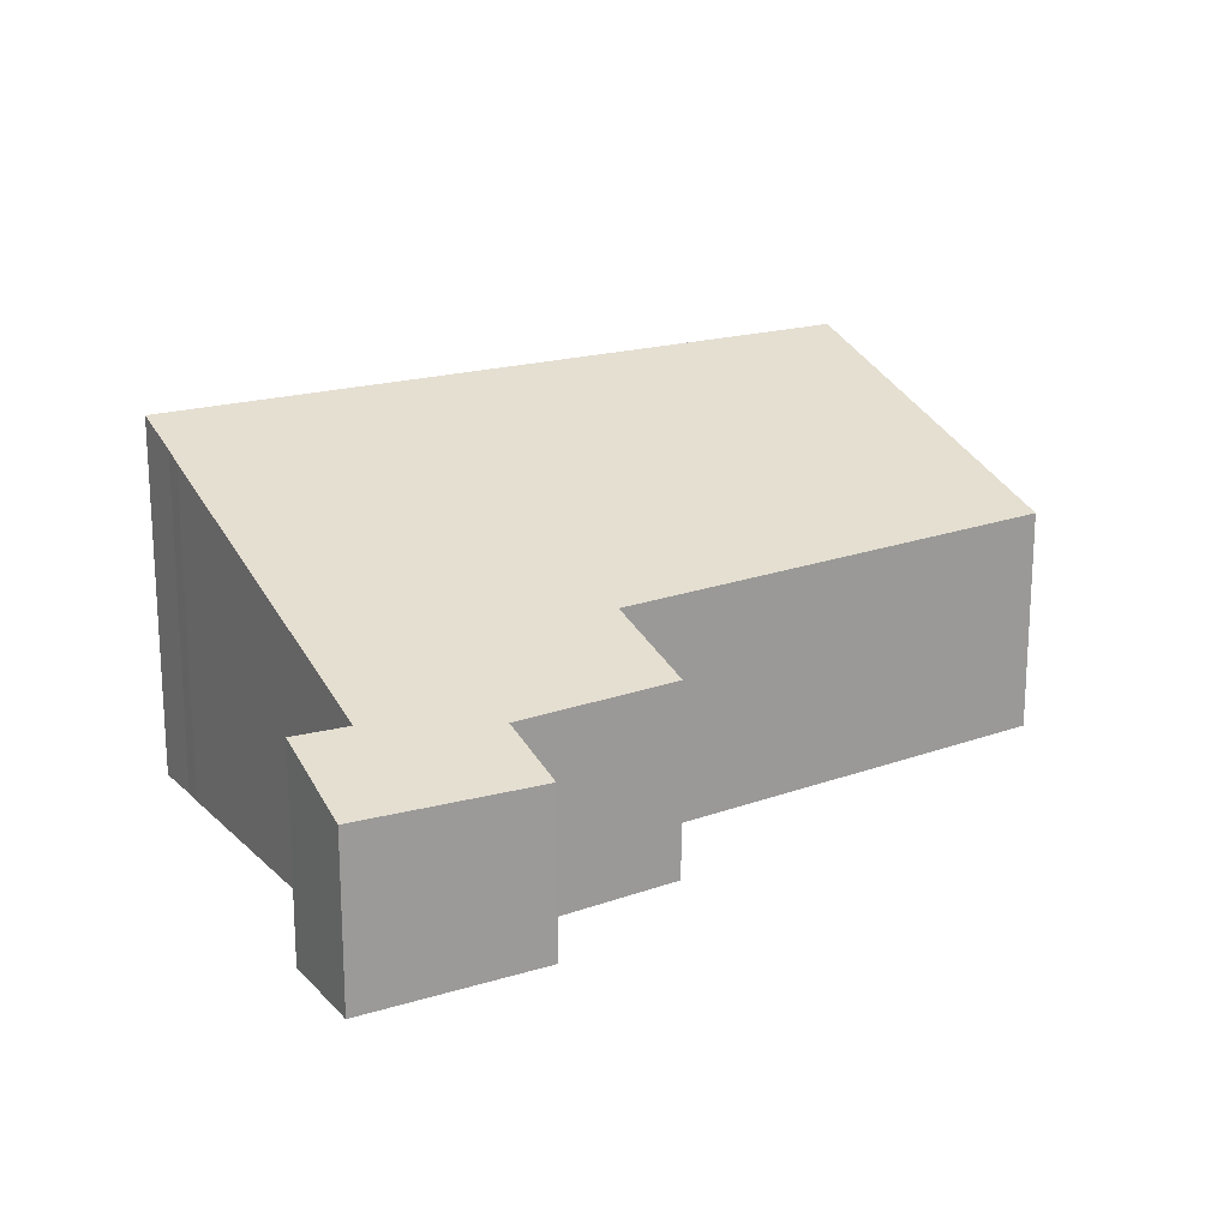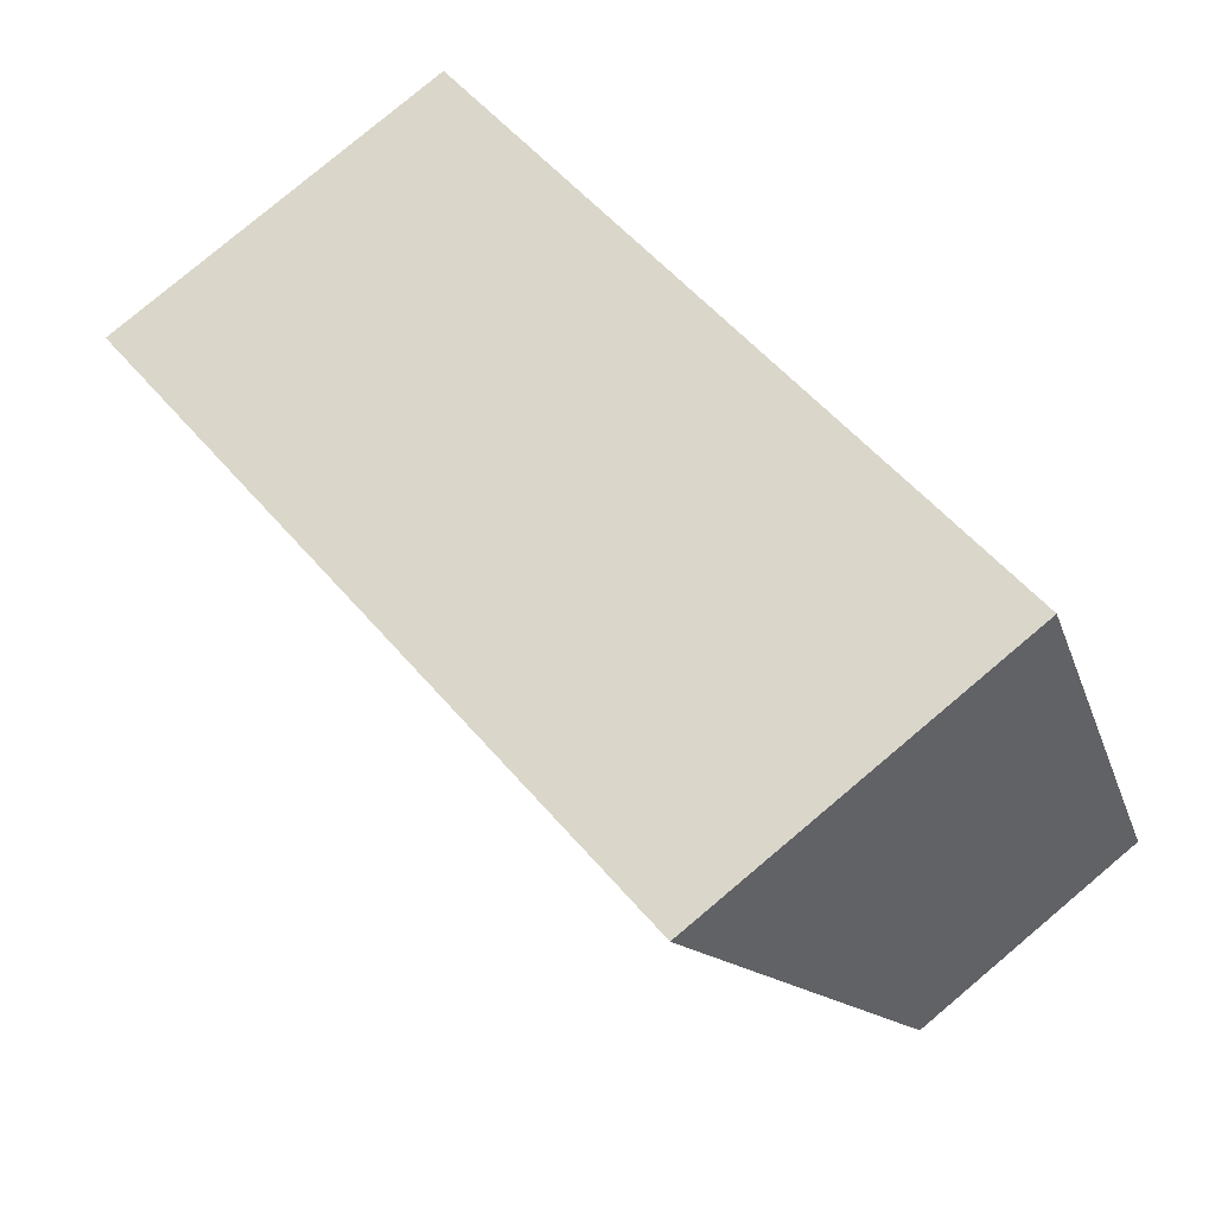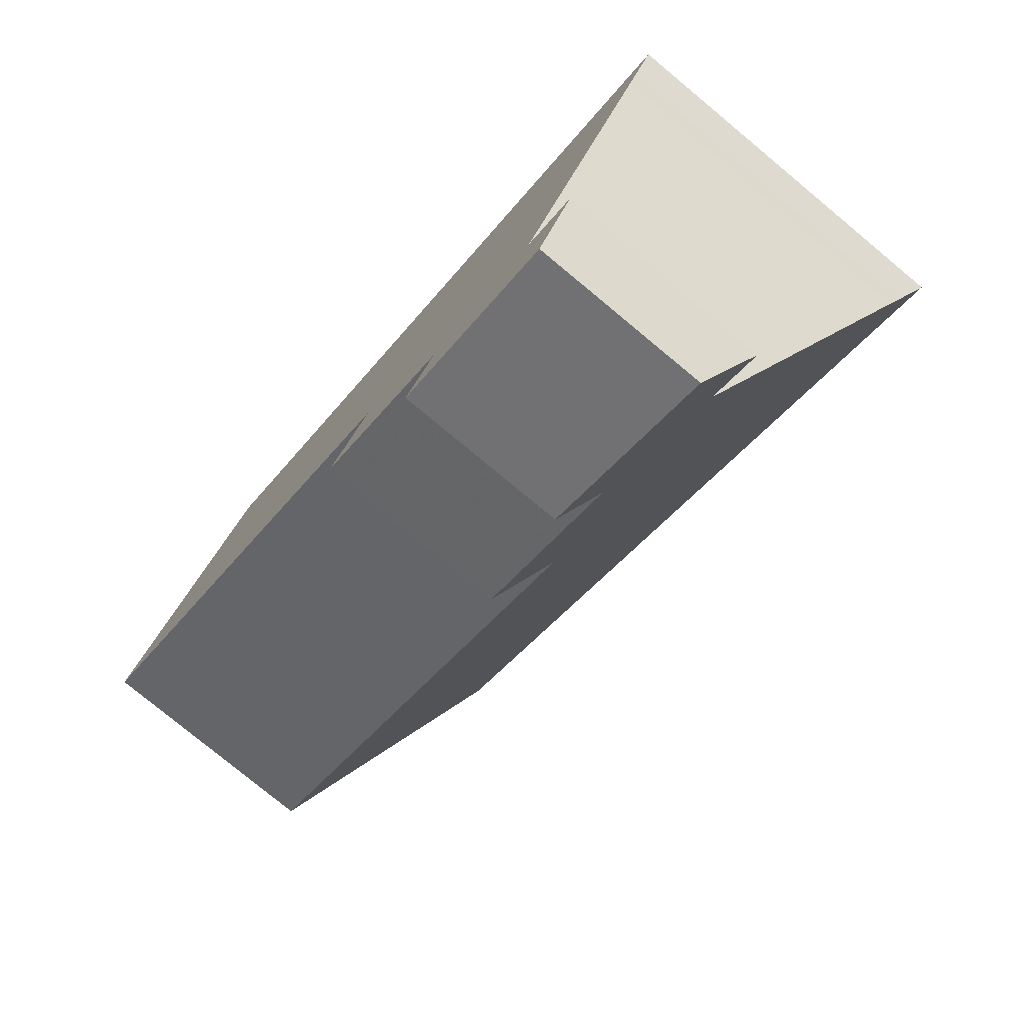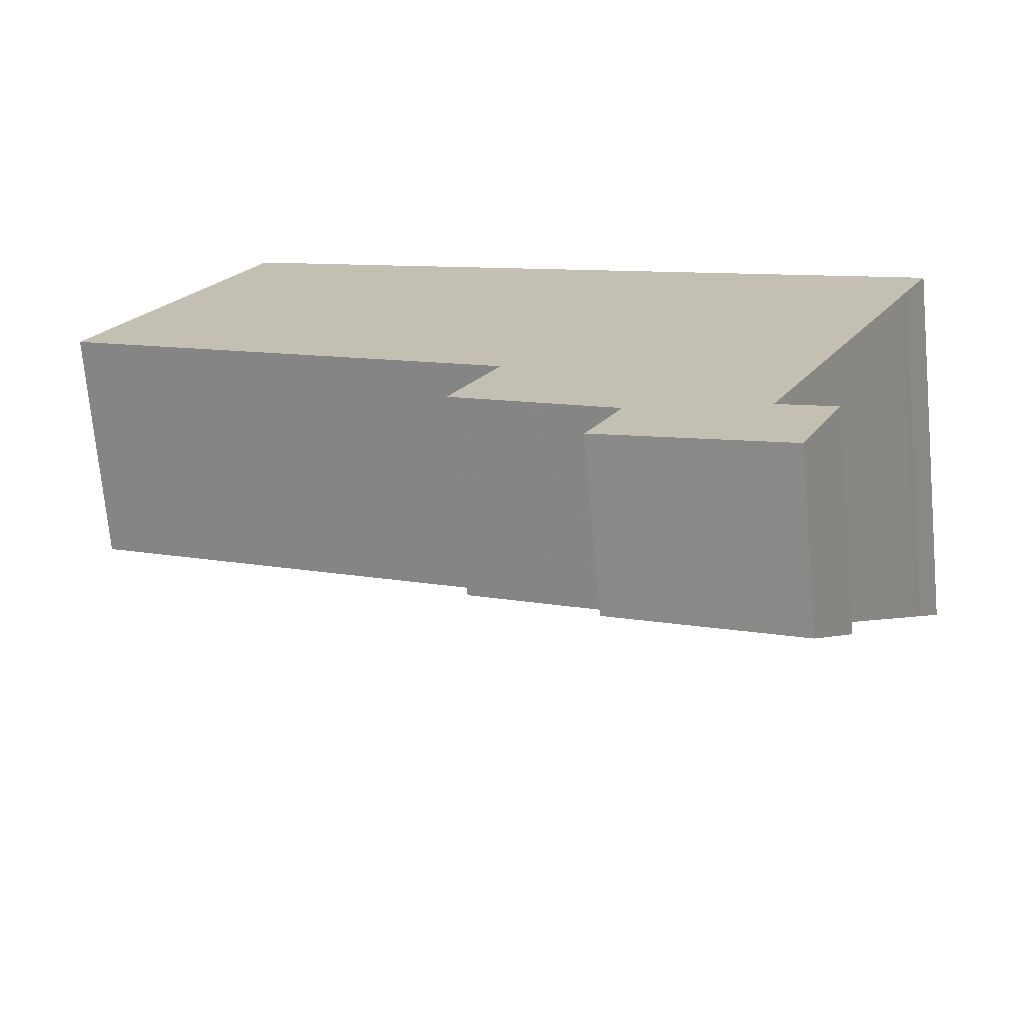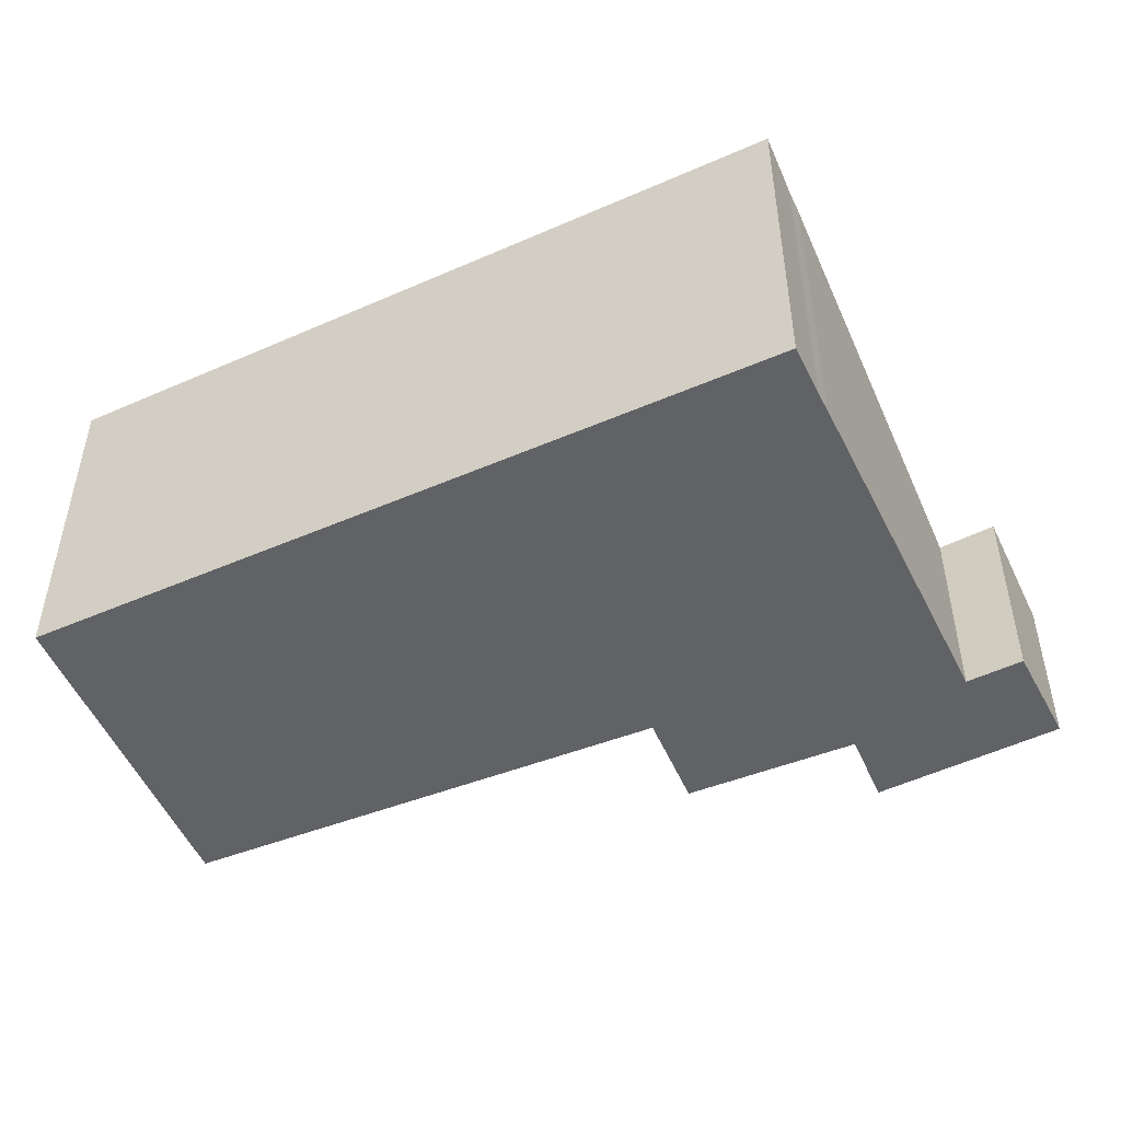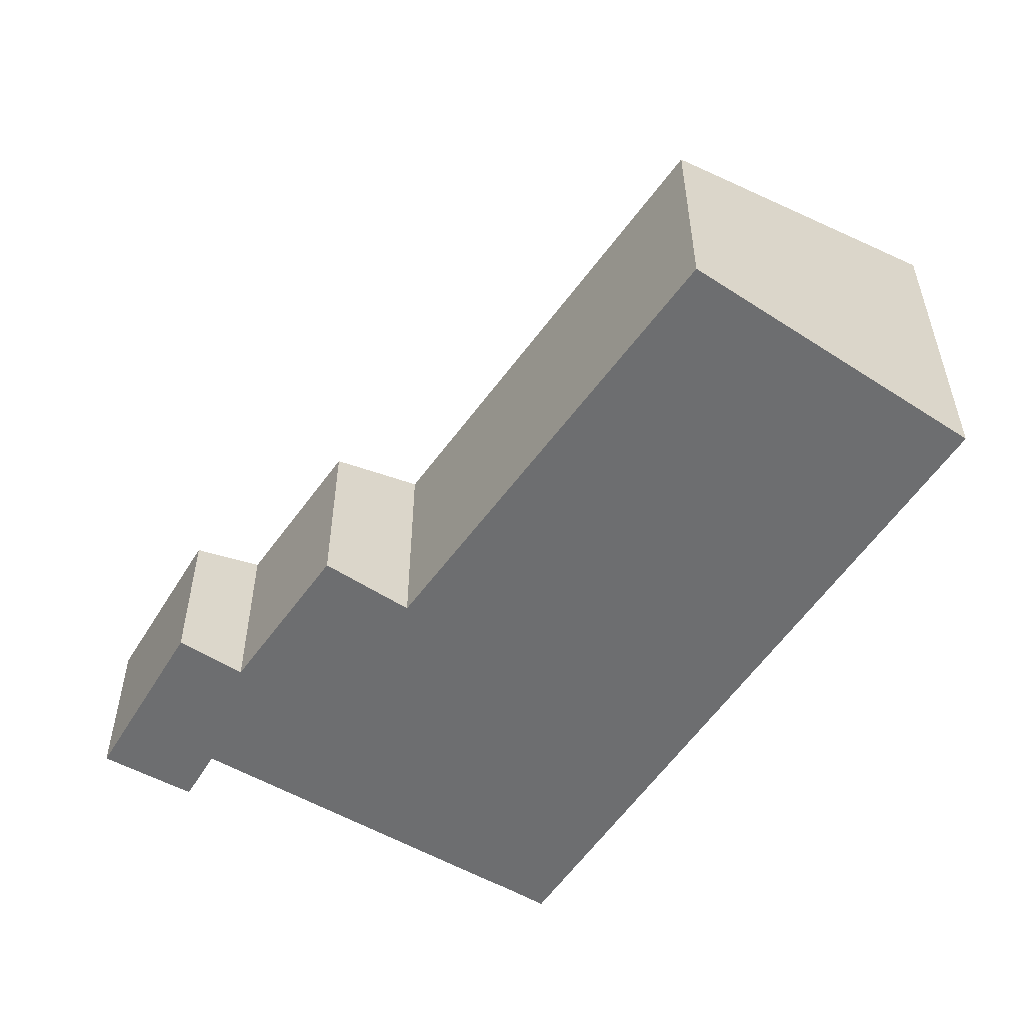
<metadata>
{"format":"obj","ext":"obj","renderer":"f3d","projection":"perspective","resolution":1024,"background":"white","views":[{"elev":20.0,"azim":175.0,"up":"+Y"},{"elev":79.0,"azim":-130.1,"up":"+Z"},{"elev":-77.5,"azim":50.3,"up":"+Z"},{"elev":-71.2,"azim":5.3,"up":"+Z"},{"elev":-50.5,"azim":51.8,"up":"+Y"},{"elev":-54.2,"azim":-96.0,"up":"+Y"}]}
</metadata>
<code>
v -0.48 -0.03724 4.094
v -0.48 -0.1123 4.094
v -0.6238 -0.1123 4.173
v -0.6238 -0.03724 4.173
v -0.48 -0.1123 4.094
v -0.48 -0.03724 4.094
v -0.4958 -0.04917 4.065
v -0.4958 -0.1123 4.065
v -0.4958 -0.04917 4.065
v -0.4449 -0.04911 4.037
v -0.4449 -0.1123 4.037
v -0.4958 -0.1123 4.065
v -0.4563 -0.05794 4.016
v -0.4563 -0.1123 4.016
v -0.4449 -0.1123 4.037
v -0.4449 -0.04911 4.037
v -0.4135 -0.0566 3.997
v -0.4135 -0.1123 3.997
v -0.4563 -0.1123 4.016
v -0.4563 -0.05794 4.016
v -0.4135 -0.0566 3.997
v -0.3985 -0.05613 3.99
v -0.3985 -0.1123 3.99
v -0.4135 -0.1123 3.997
v -0.3985 -0.05613 3.99
v -0.3848 -0.04404 4.02
v -0.3848 -0.1123 4.02
v -0.3985 -0.1123 3.99
v -0.3848 -0.04404 4.02
v -0.4025 -0.0446 4.028
v -0.4025 -0.1123 4.028
v -0.3848 -0.1123 4.02
v -0.3507 -0.001455 4.135
v -0.3507 -0.1123 4.135
v -0.4025 -0.1123 4.028
v -0.4025 -0.0446 4.028
v -0.3479 -0.1123 4.141
v -0.3507 -0.1123 4.135
v -0.3507 -0.001455 4.135
v -0.3479 0.000988 4.141
v -0.57 -0.1123 4.271
v -0.6238 -0.1123 4.173
v -0.48 -0.1123 4.094
v -0.4958 -0.1123 4.065
v -0.4449 -0.1123 4.037
v -0.4563 -0.1123 4.016
v -0.4135 -0.1123 3.997
v -0.4025 -0.1123 4.028
v -0.3985 -0.1123 3.99
v -0.3848 -0.1123 4.02
v -0.3507 -0.1123 4.135
v -0.3479 -0.1123 4.141
v -0.3401 -0.1123 4.157
v -0.57 0.003414 4.271
v -0.6238 -0.03724 4.173
v -0.6238 -0.1123 4.173
v -0.57 -0.1123 4.271
v -0.57 0.003414 4.271
v -0.3401 0.007366 4.157
v -0.3479 0.000988 4.141
v -0.3507 -0.001455 4.135
v -0.6238 -0.03724 4.173
v -0.48 -0.03724 4.094
v -0.4025 -0.0446 4.028
v -0.4449 -0.04911 4.037
v -0.3848 -0.04404 4.02
v -0.4958 -0.04917 4.065
v -0.3985 -0.05613 3.99
v -0.4135 -0.0566 3.997
v -0.4563 -0.05794 4.016
v -0.3401 0.007366 4.157
v -0.3401 -0.1123 4.157
v -0.3479 -0.1123 4.141
v -0.3479 0.000988 4.141
v -0.3401 -0.1123 4.157
v -0.3401 0.007366 4.157
v -0.57 0.003414 4.271
v -0.57 -0.1123 4.271
f 1 2 3
f 1 3 4
f 5 6 7
f 5 7 8
f 9 10 11
f 9 11 12
f 13 14 15
f 13 15 16
f 17 18 19
f 17 19 20
f 21 22 23
f 21 23 24
f 25 26 27
f 25 27 28
f 29 30 31
f 29 31 32
f 33 34 35
f 33 35 36
f 37 38 39
f 37 39 40
f 41 42 43
f 43 44 45
f 41 43 45
f 45 46 47
f 41 45 47
f 41 47 48
f 48 47 49
f 50 48 49
f 41 48 51
f 41 51 52
f 53 41 52
f 54 55 56
f 54 56 57
f 58 59 60
f 58 60 61
f 62 58 61
f 63 62 61
f 63 61 64
f 63 64 65
f 65 64 66
f 67 63 65
f 65 66 68
f 65 68 69
f 70 65 69
f 71 72 73
f 71 73 74
f 75 76 77
f 75 77 78

</code>
